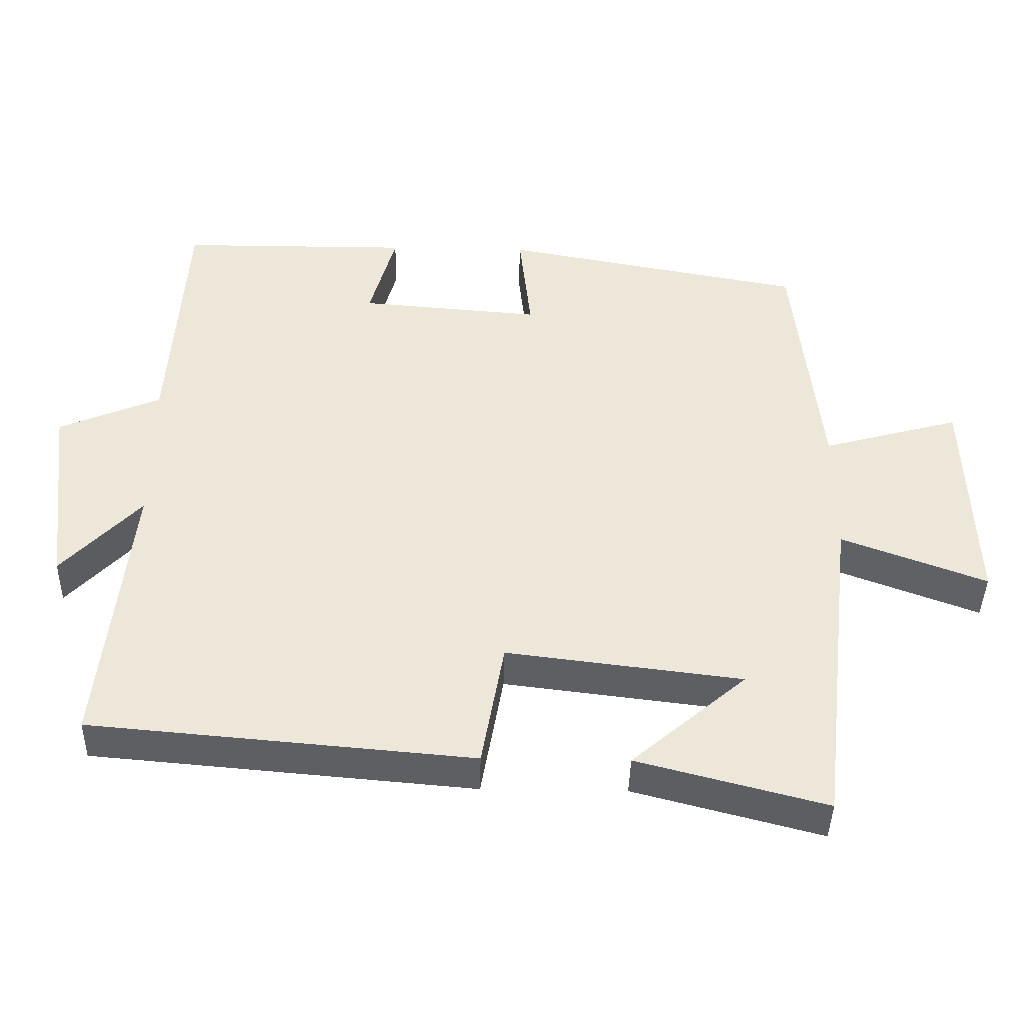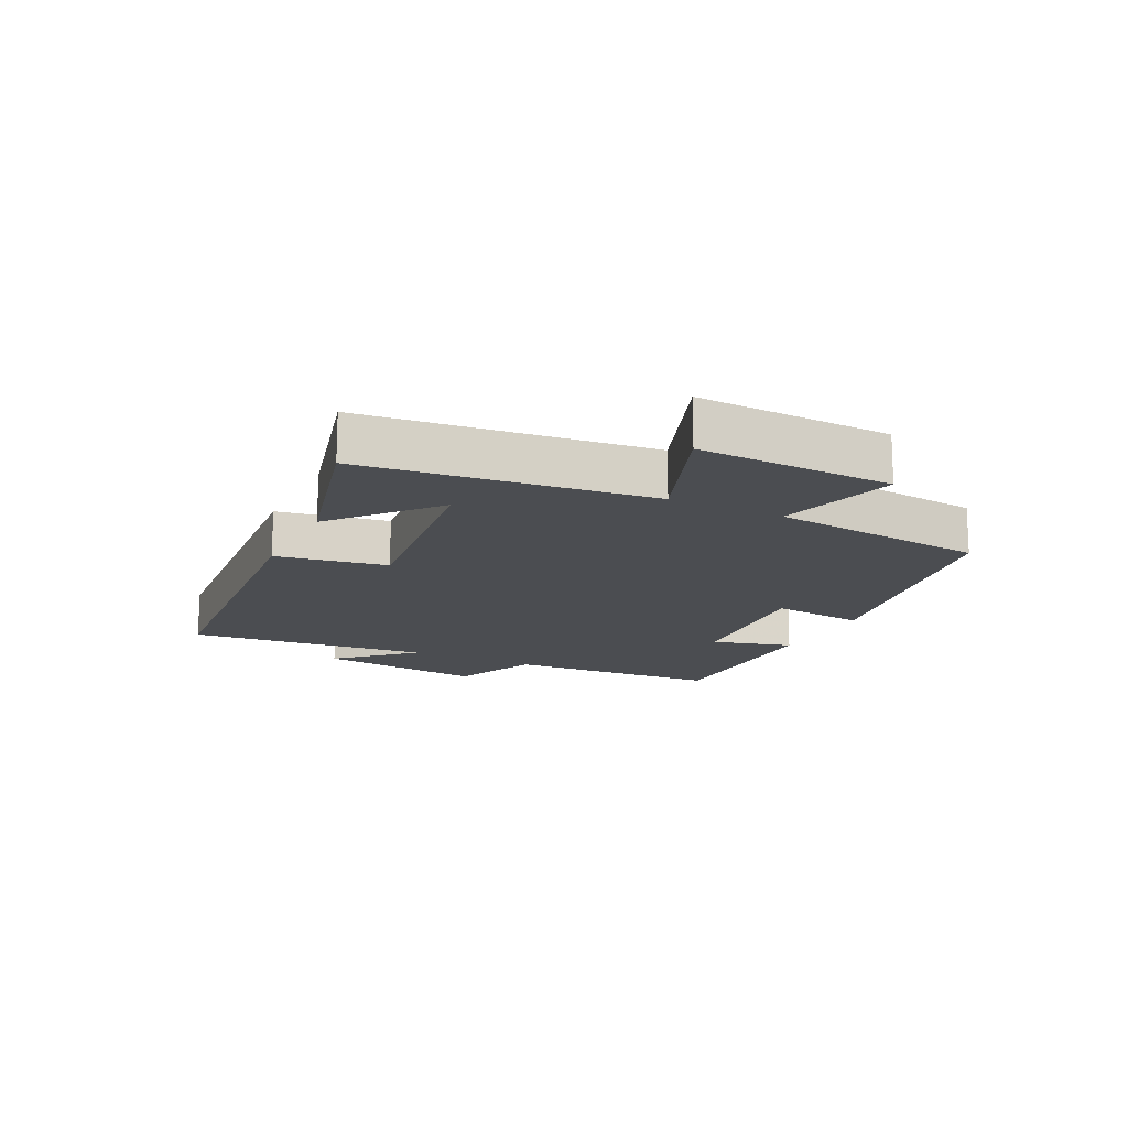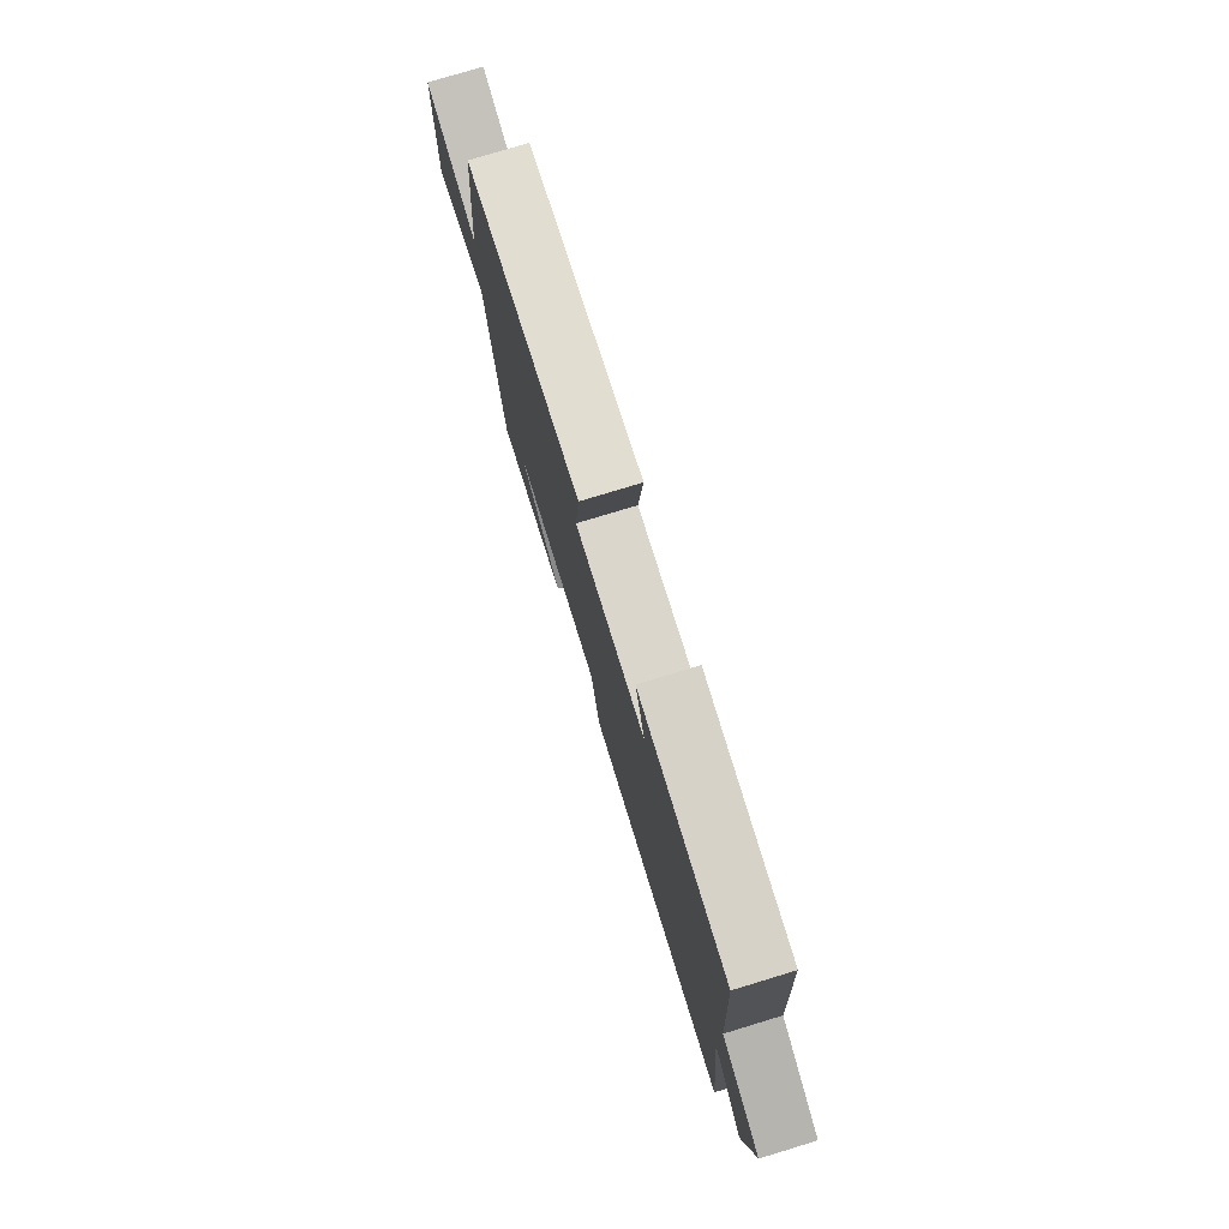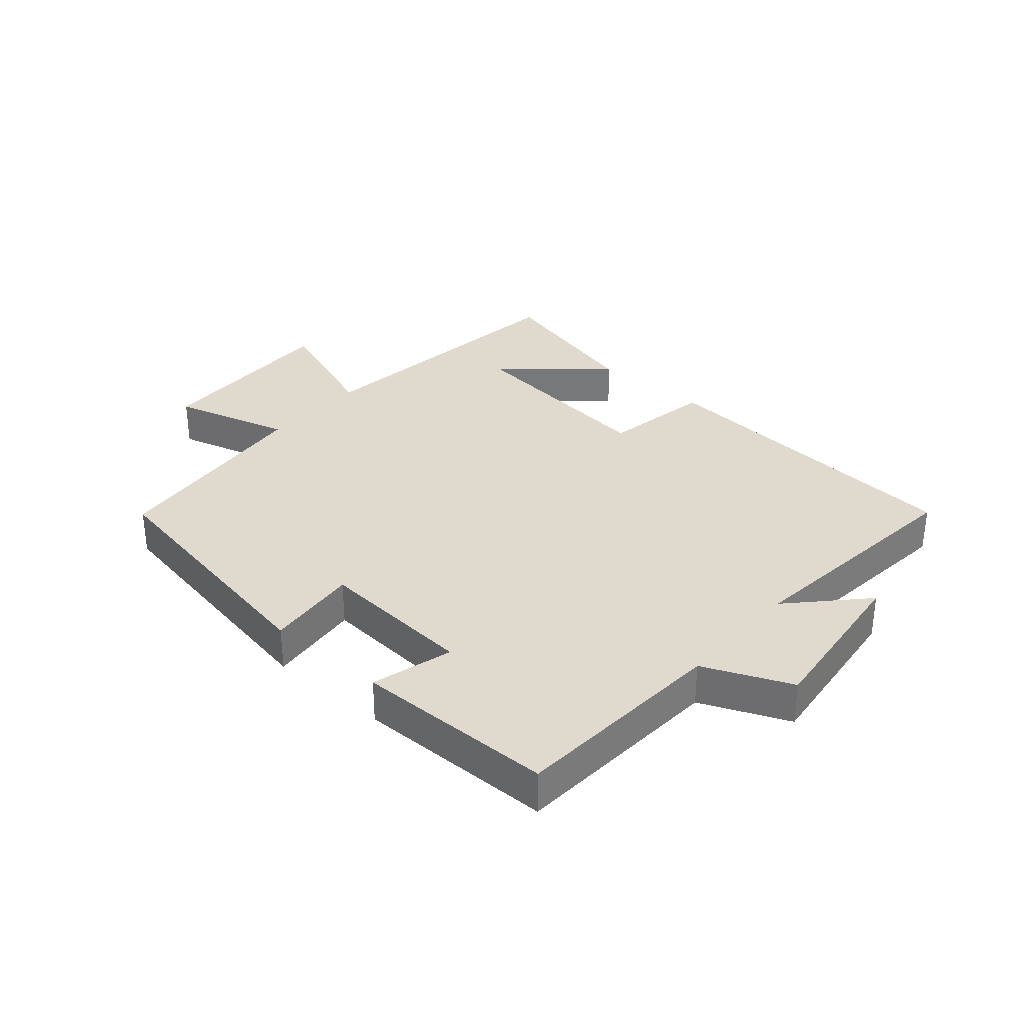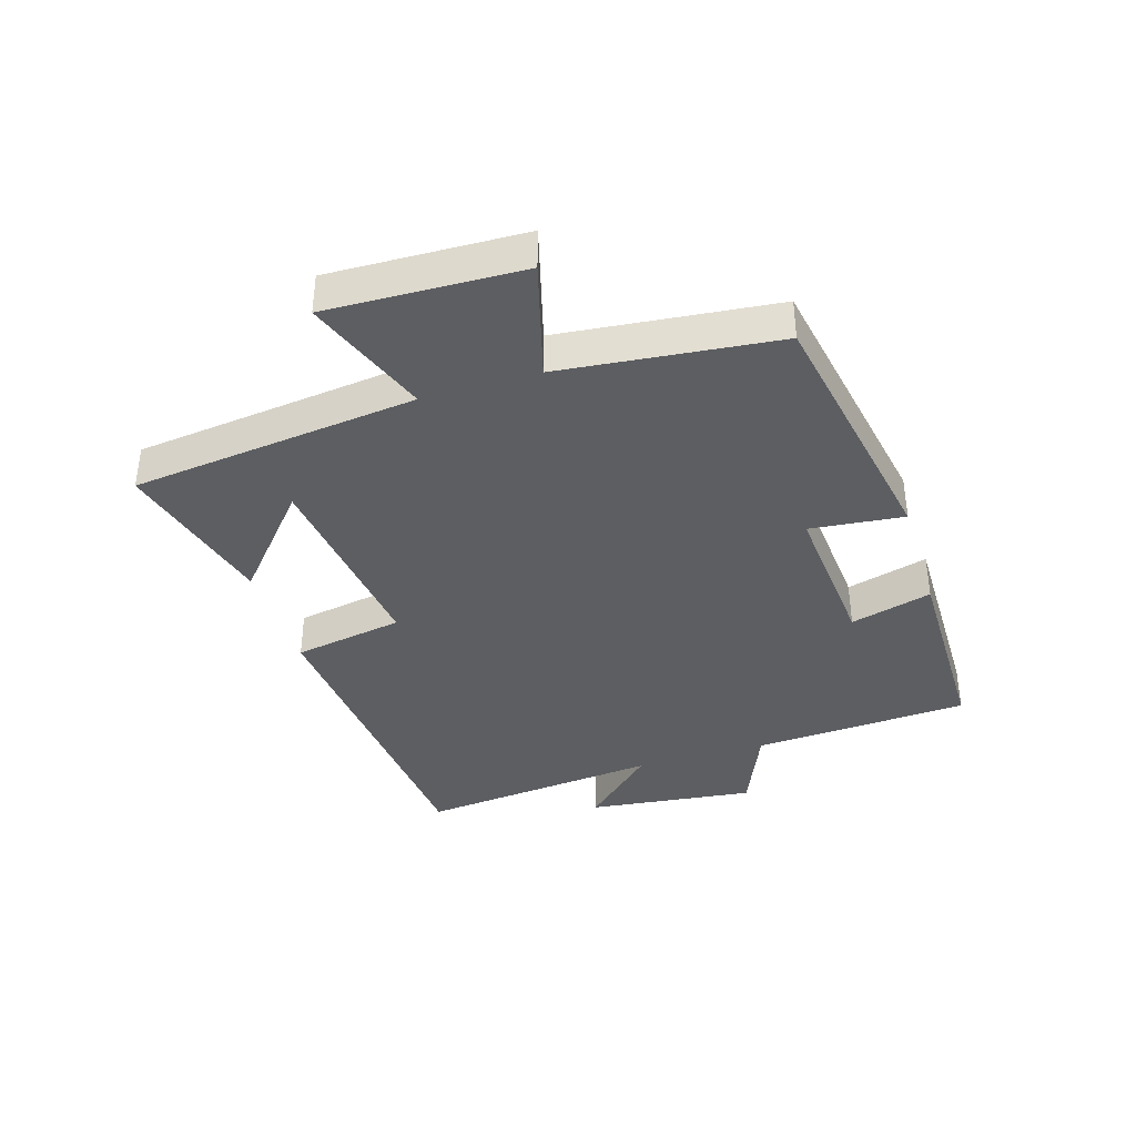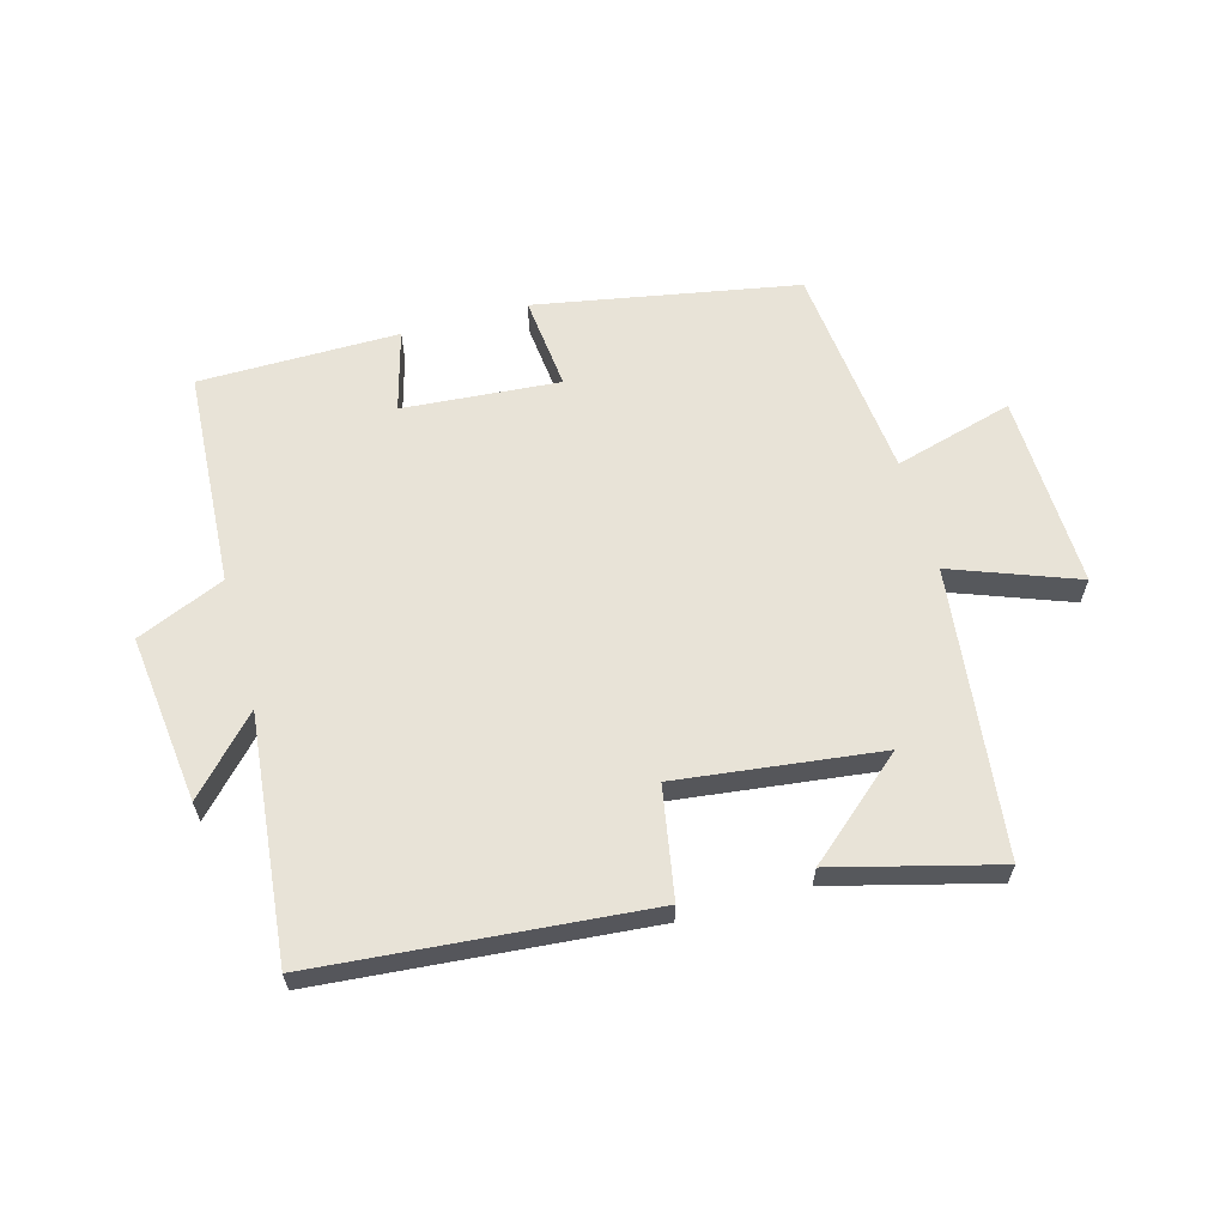
<metadata>
{"format":"obj","ext":"obj","renderer":"f3d","projection":"perspective","resolution":1024,"background":"white","views":[{"elev":-41.8,"azim":178.7,"up":"+Z"},{"elev":-15.6,"azim":-116.3,"up":"+Y"},{"elev":77.6,"azim":73.1,"up":"+Z"},{"elev":32.6,"azim":40.9,"up":"+Y"},{"elev":-38.0,"azim":-72.8,"up":"+Y"},{"elev":62.2,"azim":164.5,"up":"+Y"}]}
</metadata>
<code>
v 0.54 0.07 -0.454
v 0.012 0.07 -0.5
v -0.019 0.07 -0.323
v -0.345 0.07 -0.363
v -0.186 0.07 -0.5
v -0.447 0.07 -0.568
v -0.5 0.07 -0.108
v -0.701 0.07 -0.183
v -0.691 0.07 0.129
v -0.5 0.07 0.076
v -0.463 0.07 0.423
v -0.042 0.07 0.5
v -0.058 0.07 0.349
v 0.194 0.07 0.369
v 0.158 0.07 0.5
v 0.479 0.07 0.498
v 0.5 0.07 0.15
v 0.641 0.07 0.09
v 0.609 0.07 -0.18
v 0.5 0.07 -0.064
v 0.54 0 -0.454
v 0.012 0 -0.5
v -0.019 0 -0.323
v -0.345 0 -0.363
v -0.186 0 -0.5
v -0.447 0 -0.568
v -0.5 0 -0.108
v -0.701 0 -0.183
v -0.691 0 0.129
v -0.5 0 0.076
v -0.463 0 0.423
v -0.042 0 0.5
v -0.058 0 0.349
v 0.194 0 0.369
v 0.158 0 0.5
v 0.479 0 0.498
v 0.5 0 0.15
v 0.641 0 0.09
v 0.609 0 -0.18
v 0.5 0 -0.064
f 17 18 19 20
f 16 17 20
f 15 16 20
f 14 15 20
f 1 2 3
f 20 1 3
f 14 20 3
f 13 14 3
f 10 11 12 13
f 10 13 3 4
f 7 8 9 10
f 7 10 4
f 6 7 4
f 4 5 6
f 40 39 38 37
f 40 37 36
f 40 36 35
f 40 35 34
f 23 22 21
f 23 21 40
f 23 40 34
f 23 34 33
f 33 32 31 30
f 24 23 33 30
f 30 29 28 27
f 24 30 27
f 24 27 26
f 26 25 24
f 1 21 22 2
f 2 22 23 3
f 3 23 24 4
f 4 24 25 5
f 5 25 26 6
f 6 26 27 7
f 7 27 28 8
f 8 28 29 9
f 9 29 30 10
f 10 30 31 11
f 11 31 32 12
f 12 32 33 13
f 13 33 34 14
f 14 34 35 15
f 15 35 36 16
f 16 36 37 17
f 17 37 38 18
f 18 38 39 19
f 19 39 40 20
f 20 40 21 1

</code>
